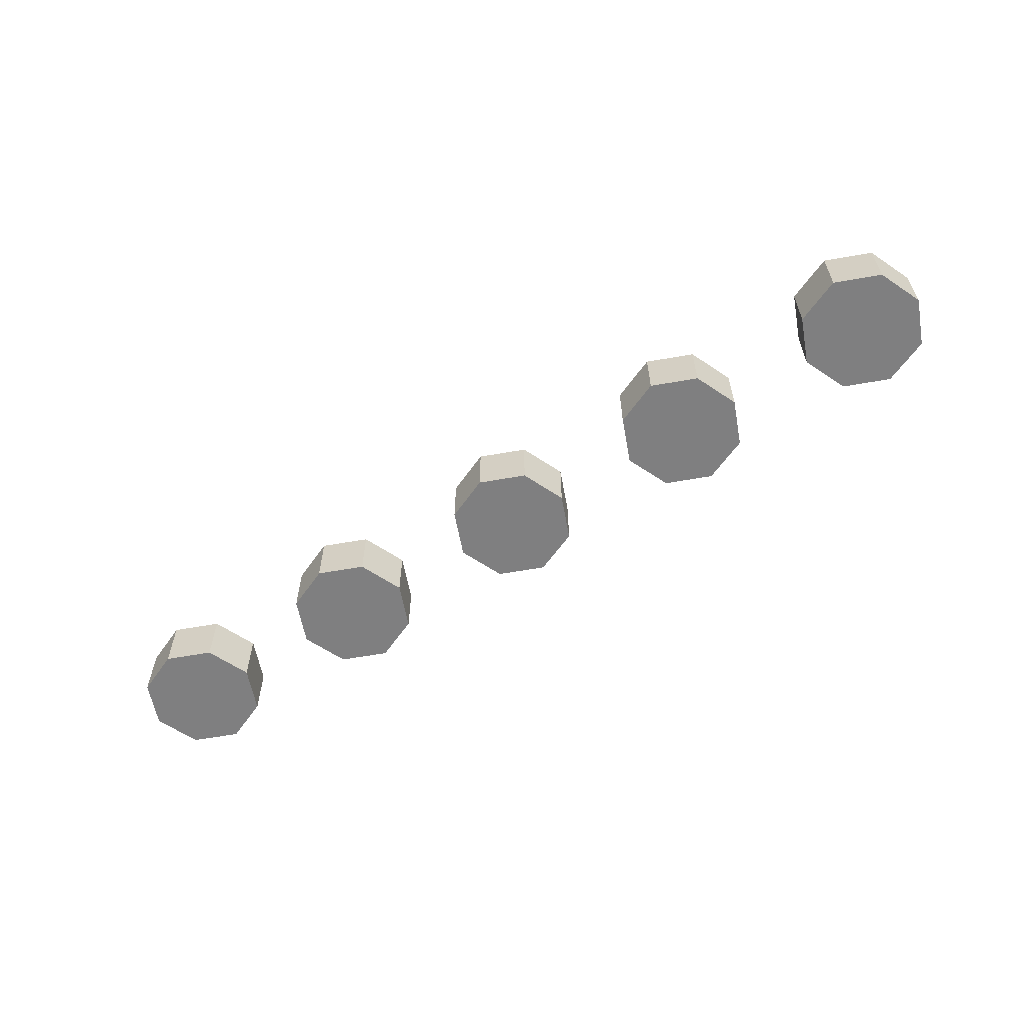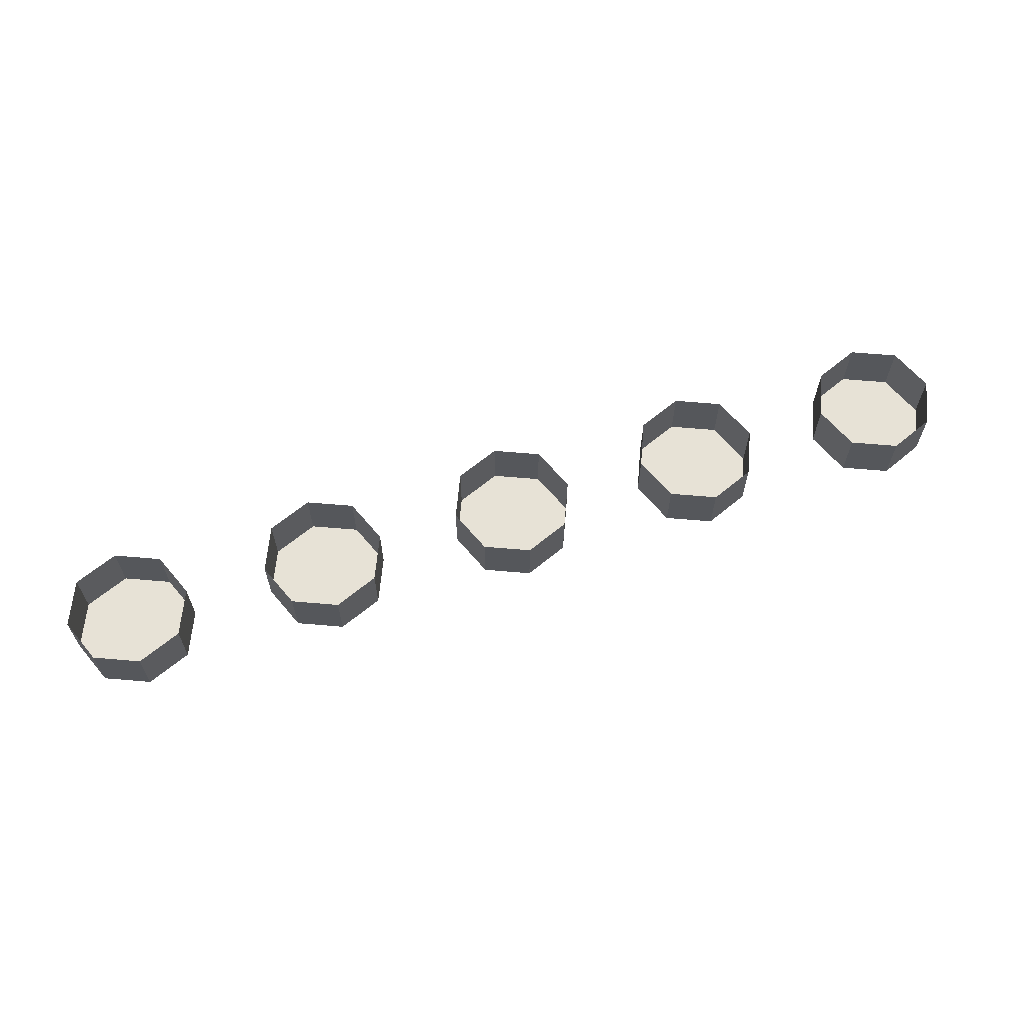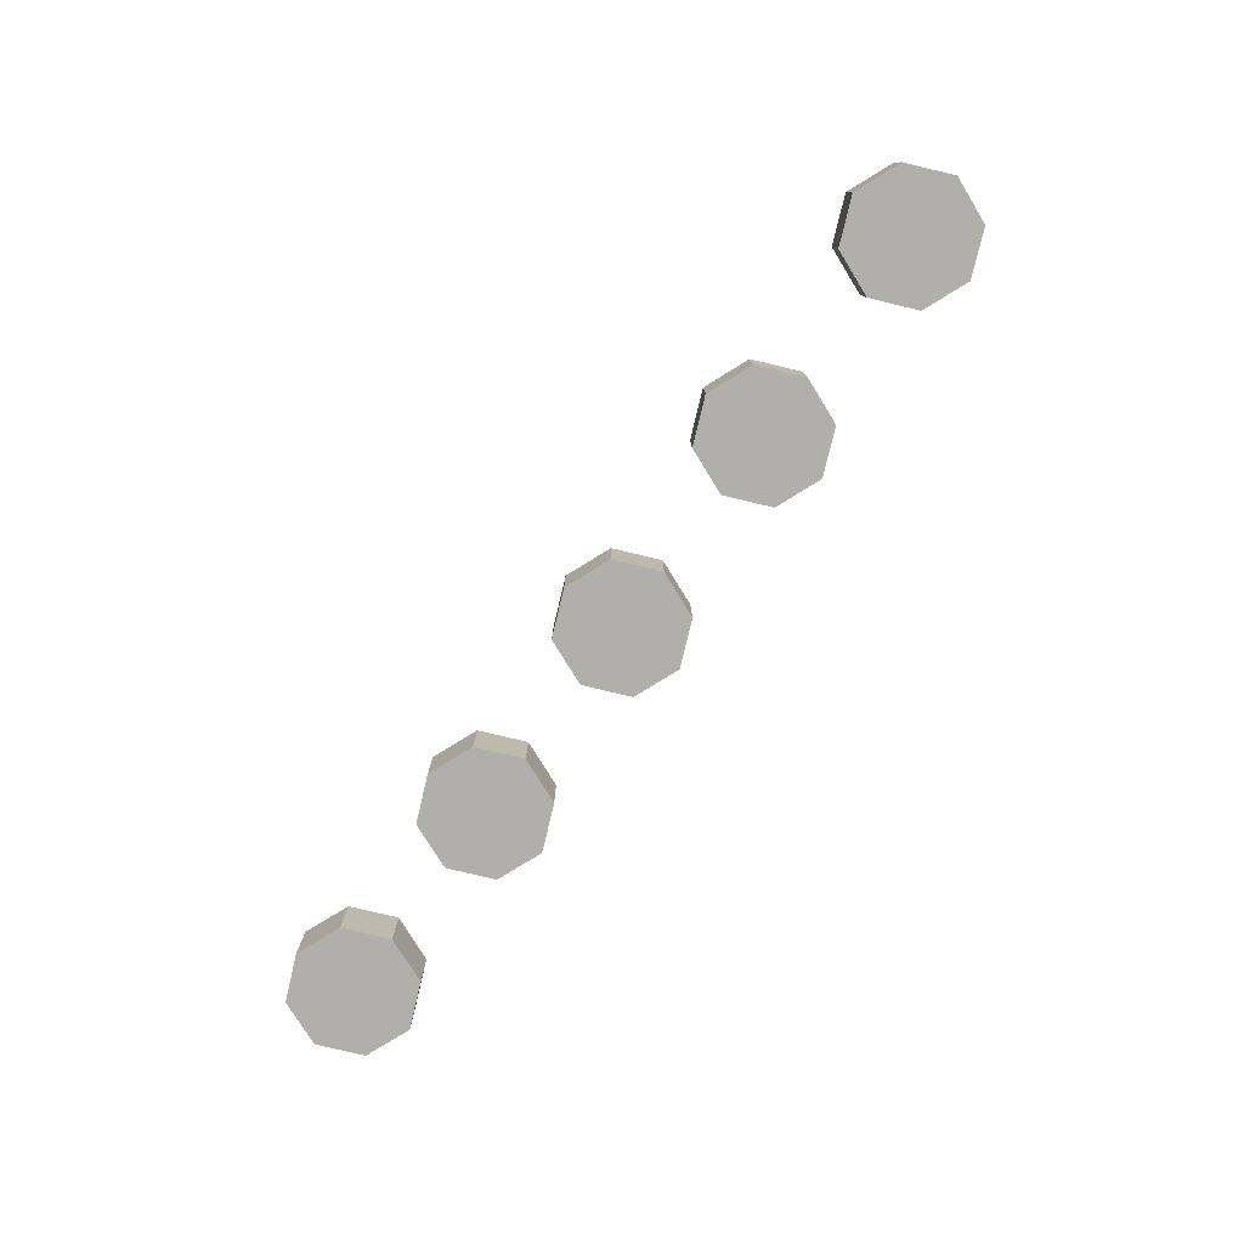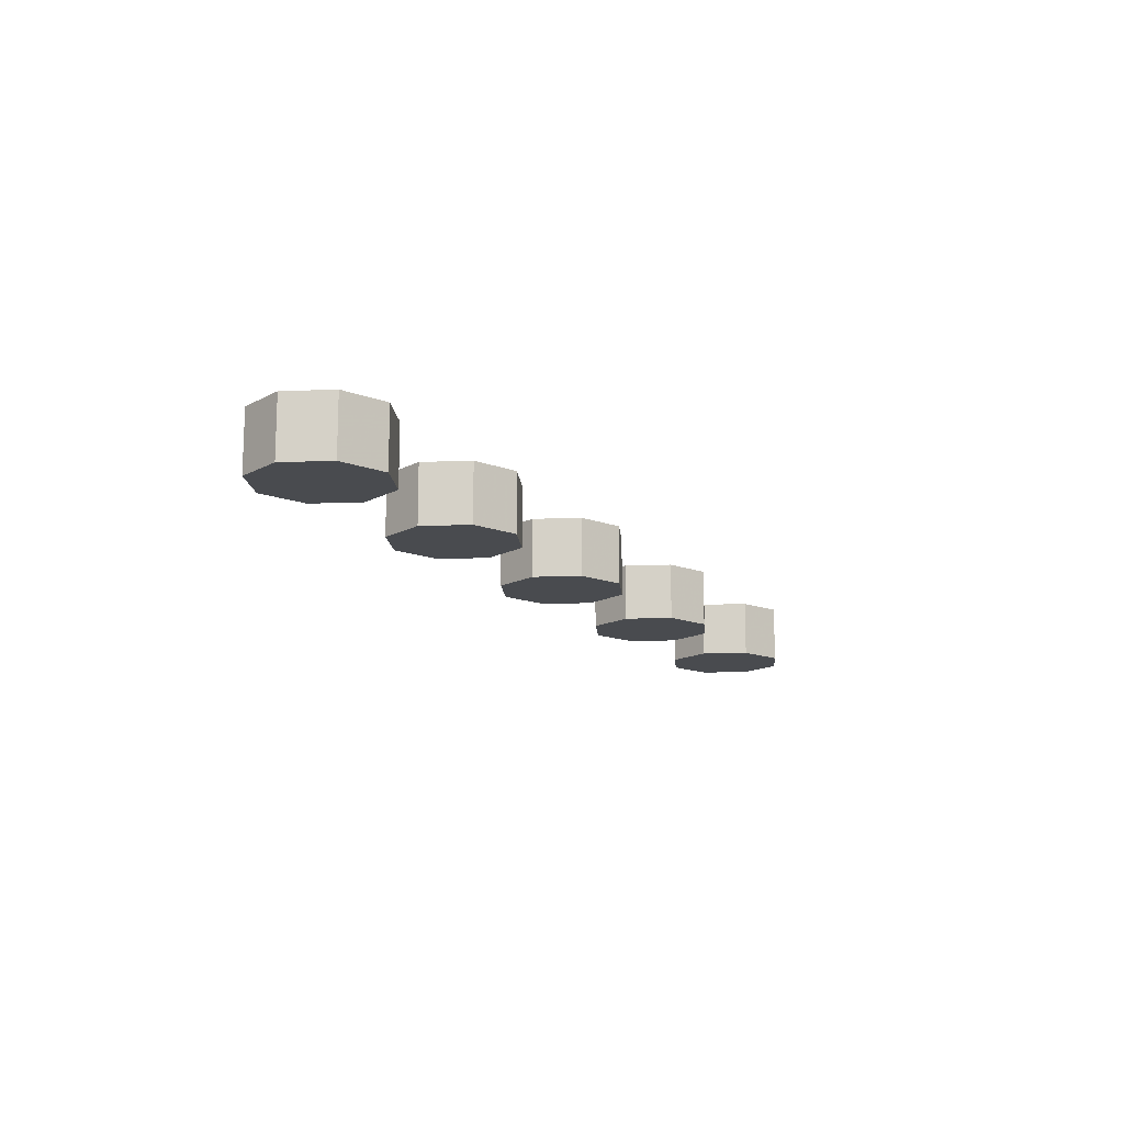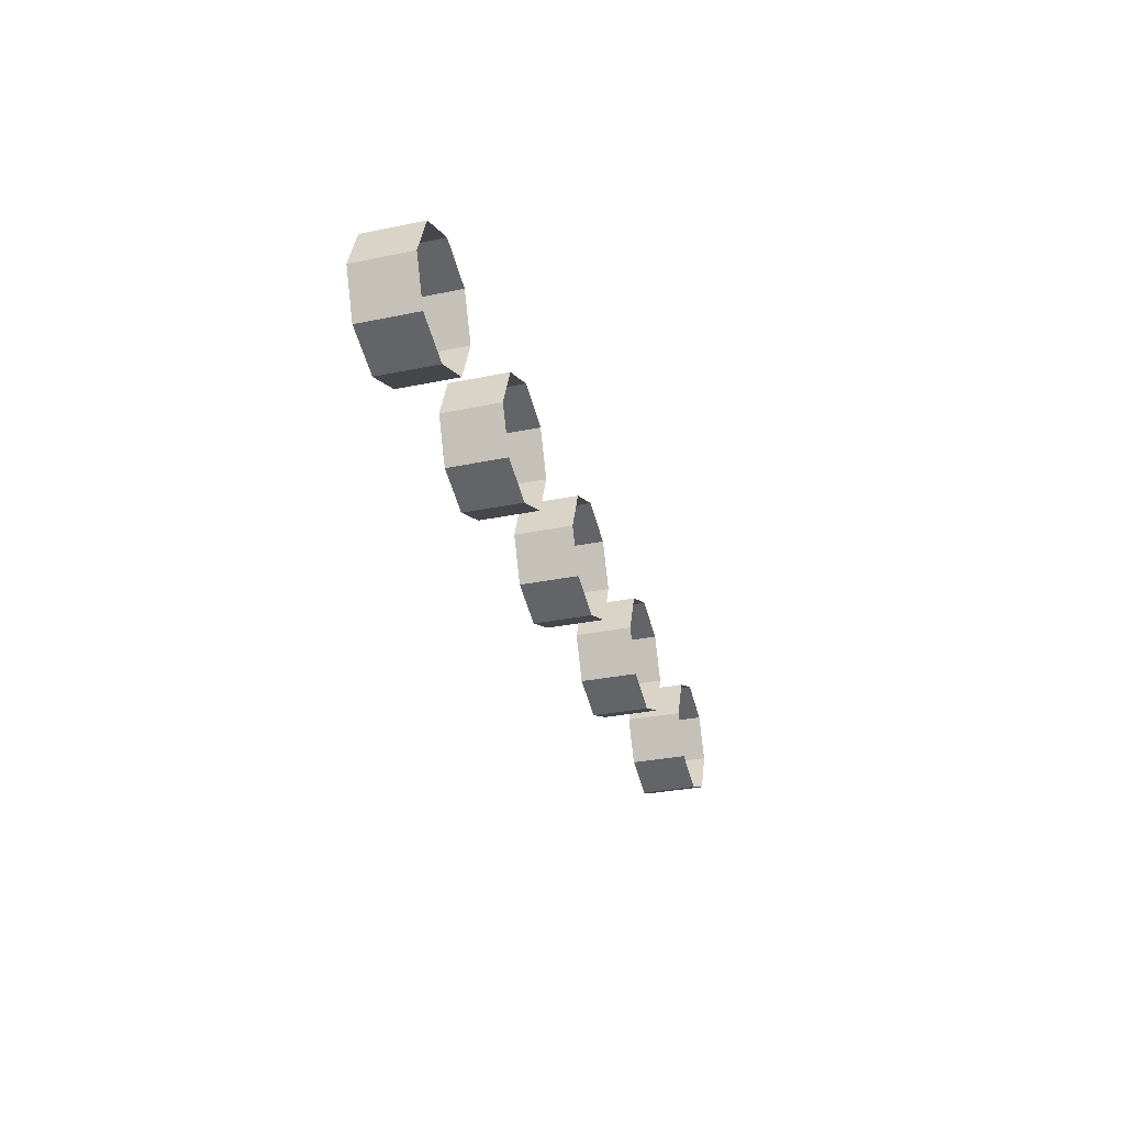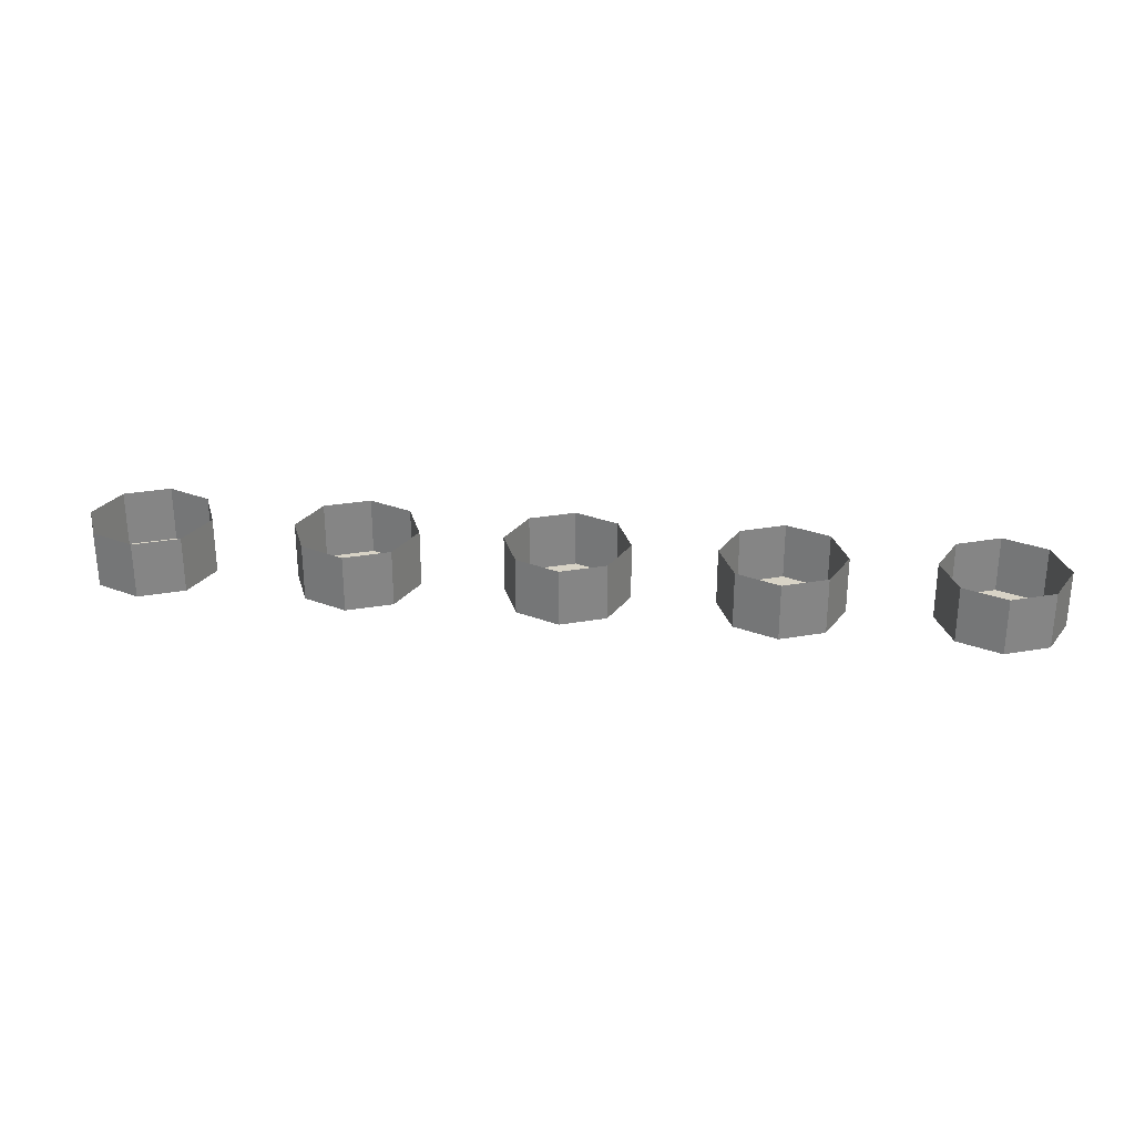
<metadata>
{"format":"obj","ext":"obj","renderer":"f3d","projection":"perspective","resolution":1024,"background":"white","views":[{"elev":-59.7,"azim":-147.2,"up":"+Y"},{"elev":63.1,"azim":-17.5,"up":"+Y"},{"elev":-78.2,"azim":54.1,"up":"+Y"},{"elev":-14.1,"azim":-62.8,"up":"+Y"},{"elev":-30.4,"azim":106.7,"up":"+Z"},{"elev":28.2,"azim":7.6,"up":"+Y"}]}
</metadata>
<code>
v -4 -0.55 0
v -3.4 -0.55 0
v -3.576 -0.55 0.4243
v -4 -0.55 0
v -3.576 -0.55 0.4243
v -4 -0.55 0.6
v -4 -0.55 0
v -4 -0.55 0.6
v -4.424 -0.55 0.4243
v -4 -0.55 0
v -4.424 -0.55 0.4243
v -4.6 -0.55 0
v -4 -0.55 0
v -4.6 -0.55 0
v -4.424 -0.55 -0.4243
v -4 -0.55 0
v -4.424 -0.55 -0.4243
v -4 -0.55 -0.6
v -4 -0.55 0
v -4 -0.55 -0.6
v -3.576 -0.55 -0.4243
v -4 -0.55 0
v -3.576 -0.55 -0.4243
v -3.4 -0.55 0
v -3.576 -0.55 0.4243
v -3.4 -0.55 0
v -3.4 0 0
v -3.576 0 0.4243
v -4 -0.55 0.6
v -3.576 -0.55 0.4243
v -3.576 0 0.4243
v -4 0 0.6
v -4.424 -0.55 0.4243
v -4 -0.55 0.6
v -4 0 0.6
v -4.424 0 0.4243
v -4.6 -0.55 0
v -4.424 -0.55 0.4243
v -4.424 0 0.4243
v -4.6 0 0
v -4.424 -0.55 -0.4243
v -4.6 -0.55 0
v -4.6 0 0
v -4.424 0 -0.4243
v -4 -0.55 -0.6
v -4.424 -0.55 -0.4243
v -4.424 0 -0.4243
v -4 0 -0.6
v -3.576 -0.55 -0.4243
v -4 -0.55 -0.6
v -4 0 -0.6
v -3.576 0 -0.4243
v -3.4 -0.55 0
v -3.576 -0.55 -0.4243
v -3.576 0 -0.4243
v -3.4 0 0
v -2 -0.55 0
v -1.4 -0.55 0
v -1.576 -0.55 0.4243
v -2 -0.55 0
v -1.576 -0.55 0.4243
v -2 -0.55 0.6
v -2 -0.55 0
v -2 -0.55 0.6
v -2.424 -0.55 0.4243
v -2 -0.55 0
v -2.424 -0.55 0.4243
v -2.6 -0.55 0
v -2 -0.55 0
v -2.6 -0.55 0
v -2.424 -0.55 -0.4243
v -2 -0.55 0
v -2.424 -0.55 -0.4243
v -2 -0.55 -0.6
v -2 -0.55 0
v -2 -0.55 -0.6
v -1.576 -0.55 -0.4243
v -2 -0.55 0
v -1.576 -0.55 -0.4243
v -1.4 -0.55 0
v -1.576 -0.55 0.4243
v -1.4 -0.55 0
v -1.4 0 0
v -1.576 0 0.4243
v -2 -0.55 0.6
v -1.576 -0.55 0.4243
v -1.576 0 0.4243
v -2 0 0.6
v -2.424 -0.55 0.4243
v -2 -0.55 0.6
v -2 0 0.6
v -2.424 0 0.4243
v -2.6 -0.55 0
v -2.424 -0.55 0.4243
v -2.424 0 0.4243
v -2.6 0 0
v -2.424 -0.55 -0.4243
v -2.6 -0.55 0
v -2.6 0 0
v -2.424 0 -0.4243
v -2 -0.55 -0.6
v -2.424 -0.55 -0.4243
v -2.424 0 -0.4243
v -2 0 -0.6
v -1.576 -0.55 -0.4243
v -2 -0.55 -0.6
v -2 0 -0.6
v -1.576 0 -0.4243
v -1.4 -0.55 0
v -1.576 -0.55 -0.4243
v -1.576 0 -0.4243
v -1.4 0 0
v 0 -0.55 0
v 0.6 -0.55 0
v 0.4243 -0.55 0.4243
v 0 -0.55 0
v 0.4243 -0.55 0.4243
v 0 -0.55 0.6
v 0 -0.55 0
v 0 -0.55 0.6
v -0.4243 -0.55 0.4243
v 0 -0.55 0
v -0.4243 -0.55 0.4243
v -0.6 -0.55 0
v 0 -0.55 0
v -0.6 -0.55 0
v -0.4243 -0.55 -0.4243
v 0 -0.55 0
v -0.4243 -0.55 -0.4243
v 0 -0.55 -0.6
v 0 -0.55 0
v 0 -0.55 -0.6
v 0.4243 -0.55 -0.4243
v 0 -0.55 0
v 0.4243 -0.55 -0.4243
v 0.6 -0.55 0
v 0.4243 -0.55 0.4243
v 0.6 -0.55 0
v 0.6 0 0
v 0.4243 0 0.4243
v 0 -0.55 0.6
v 0.4243 -0.55 0.4243
v 0.4243 0 0.4243
v 0 0 0.6
v -0.4243 -0.55 0.4243
v 0 -0.55 0.6
v 0 0 0.6
v -0.4243 0 0.4243
v -0.6 -0.55 0
v -0.4243 -0.55 0.4243
v -0.4243 0 0.4243
v -0.6 0 0
v -0.4243 -0.55 -0.4243
v -0.6 -0.55 0
v -0.6 0 0
v -0.4243 0 -0.4243
v 0 -0.55 -0.6
v -0.4243 -0.55 -0.4243
v -0.4243 0 -0.4243
v 0 0 -0.6
v 0.4243 -0.55 -0.4243
v 0 -0.55 -0.6
v 0 0 -0.6
v 0.4243 0 -0.4243
v 0.6 -0.55 0
v 0.4243 -0.55 -0.4243
v 0.4243 0 -0.4243
v 0.6 0 0
v 2 -0.55 0
v 2.6 -0.55 0
v 2.424 -0.55 0.4243
v 2 -0.55 0
v 2.424 -0.55 0.4243
v 2 -0.55 0.6
v 2 -0.55 0
v 2 -0.55 0.6
v 1.576 -0.55 0.4243
v 2 -0.55 0
v 1.576 -0.55 0.4243
v 1.4 -0.55 0
v 2 -0.55 0
v 1.4 -0.55 0
v 1.576 -0.55 -0.4243
v 2 -0.55 0
v 1.576 -0.55 -0.4243
v 2 -0.55 -0.6
v 2 -0.55 0
v 2 -0.55 -0.6
v 2.424 -0.55 -0.4243
v 2 -0.55 0
v 2.424 -0.55 -0.4243
v 2.6 -0.55 0
v 2.424 -0.55 0.4243
v 2.6 -0.55 0
v 2.6 0 0
v 2.424 0 0.4243
v 2 -0.55 0.6
v 2.424 -0.55 0.4243
v 2.424 0 0.4243
v 2 0 0.6
v 1.576 -0.55 0.4243
v 2 -0.55 0.6
v 2 0 0.6
v 1.576 0 0.4243
v 1.4 -0.55 0
v 1.576 -0.55 0.4243
v 1.576 0 0.4243
v 1.4 0 0
v 1.576 -0.55 -0.4243
v 1.4 -0.55 0
v 1.4 0 0
v 1.576 0 -0.4243
v 2 -0.55 -0.6
v 1.576 -0.55 -0.4243
v 1.576 0 -0.4243
v 2 0 -0.6
v 2.424 -0.55 -0.4243
v 2 -0.55 -0.6
v 2 0 -0.6
v 2.424 0 -0.4243
v 2.6 -0.55 0
v 2.424 -0.55 -0.4243
v 2.424 0 -0.4243
v 2.6 0 0
v 4 -0.55 0
v 4.6 -0.55 0
v 4.424 -0.55 0.4243
v 4 -0.55 0
v 4.424 -0.55 0.4243
v 4 -0.55 0.6
v 4 -0.55 0
v 4 -0.55 0.6
v 3.576 -0.55 0.4243
v 4 -0.55 0
v 3.576 -0.55 0.4243
v 3.4 -0.55 0
v 4 -0.55 0
v 3.4 -0.55 0
v 3.576 -0.55 -0.4243
v 4 -0.55 0
v 3.576 -0.55 -0.4243
v 4 -0.55 -0.6
v 4 -0.55 0
v 4 -0.55 -0.6
v 4.424 -0.55 -0.4243
v 4 -0.55 0
v 4.424 -0.55 -0.4243
v 4.6 -0.55 0
v 4.424 -0.55 0.4243
v 4.6 -0.55 0
v 4.6 0 0
v 4.424 0 0.4243
v 4 -0.55 0.6
v 4.424 -0.55 0.4243
v 4.424 0 0.4243
v 4 0 0.6
v 3.576 -0.55 0.4243
v 4 -0.55 0.6
v 4 0 0.6
v 3.576 0 0.4243
v 3.4 -0.55 0
v 3.576 -0.55 0.4243
v 3.576 0 0.4243
v 3.4 0 0
v 3.576 -0.55 -0.4243
v 3.4 -0.55 0
v 3.4 0 0
v 3.576 0 -0.4243
v 4 -0.55 -0.6
v 3.576 -0.55 -0.4243
v 3.576 0 -0.4243
v 4 0 -0.6
v 4.424 -0.55 -0.4243
v 4 -0.55 -0.6
v 4 0 -0.6
v 4.424 0 -0.4243
v 4.6 -0.55 0
v 4.424 -0.55 -0.4243
v 4.424 0 -0.4243
v 4.6 0 0
g mesh39250
f 1 2 3
f 4 5 6
f 7 8 9
f 10 11 12
f 13 14 15
f 16 17 18
f 19 20 21
f 22 23 24
g mesh39252
f 25 26 27
f 27 28 25
f 29 30 31
f 31 32 29
f 33 34 35
f 35 36 33
f 37 38 39
f 39 40 37
f 41 42 43
f 43 44 41
f 45 46 47
f 47 48 45
f 49 50 51
f 51 52 49
f 53 54 55
f 55 56 53
g mesh39260
f 57 58 59
f 60 61 62
f 63 64 65
f 66 67 68
f 69 70 71
f 72 73 74
f 75 76 77
f 78 79 80
g mesh39262
f 81 82 83
f 83 84 81
f 85 86 87
f 87 88 85
f 89 90 91
f 91 92 89
f 93 94 95
f 95 96 93
f 97 98 99
f 99 100 97
f 101 102 103
f 103 104 101
f 105 106 107
f 107 108 105
f 109 110 111
f 111 112 109
g mesh39270
f 113 114 115
f 116 117 118
f 119 120 121
f 122 123 124
f 125 126 127
f 128 129 130
f 131 132 133
f 134 135 136
g mesh39272
f 137 138 139
f 139 140 137
f 141 142 143
f 143 144 141
f 145 146 147
f 147 148 145
f 149 150 151
f 151 152 149
f 153 154 155
f 155 156 153
f 157 158 159
f 159 160 157
f 161 162 163
f 163 164 161
f 165 166 167
f 167 168 165
g mesh39280
f 169 170 171
f 172 173 174
f 175 176 177
f 178 179 180
f 181 182 183
f 184 185 186
f 187 188 189
f 190 191 192
g mesh39282
f 193 194 195
f 195 196 193
f 197 198 199
f 199 200 197
f 201 202 203
f 203 204 201
f 205 206 207
f 207 208 205
f 209 210 211
f 211 212 209
f 213 214 215
f 215 216 213
f 217 218 219
f 219 220 217
f 221 222 223
f 223 224 221
g mesh39290
f 225 226 227
f 228 229 230
f 231 232 233
f 234 235 236
f 237 238 239
f 240 241 242
f 243 244 245
f 246 247 248
g mesh39292
f 249 250 251
f 251 252 249
f 253 254 255
f 255 256 253
f 257 258 259
f 259 260 257
f 261 262 263
f 263 264 261
f 265 266 267
f 267 268 265
f 269 270 271
f 271 272 269
f 273 274 275
f 275 276 273
f 277 278 279
f 279 280 277

</code>
